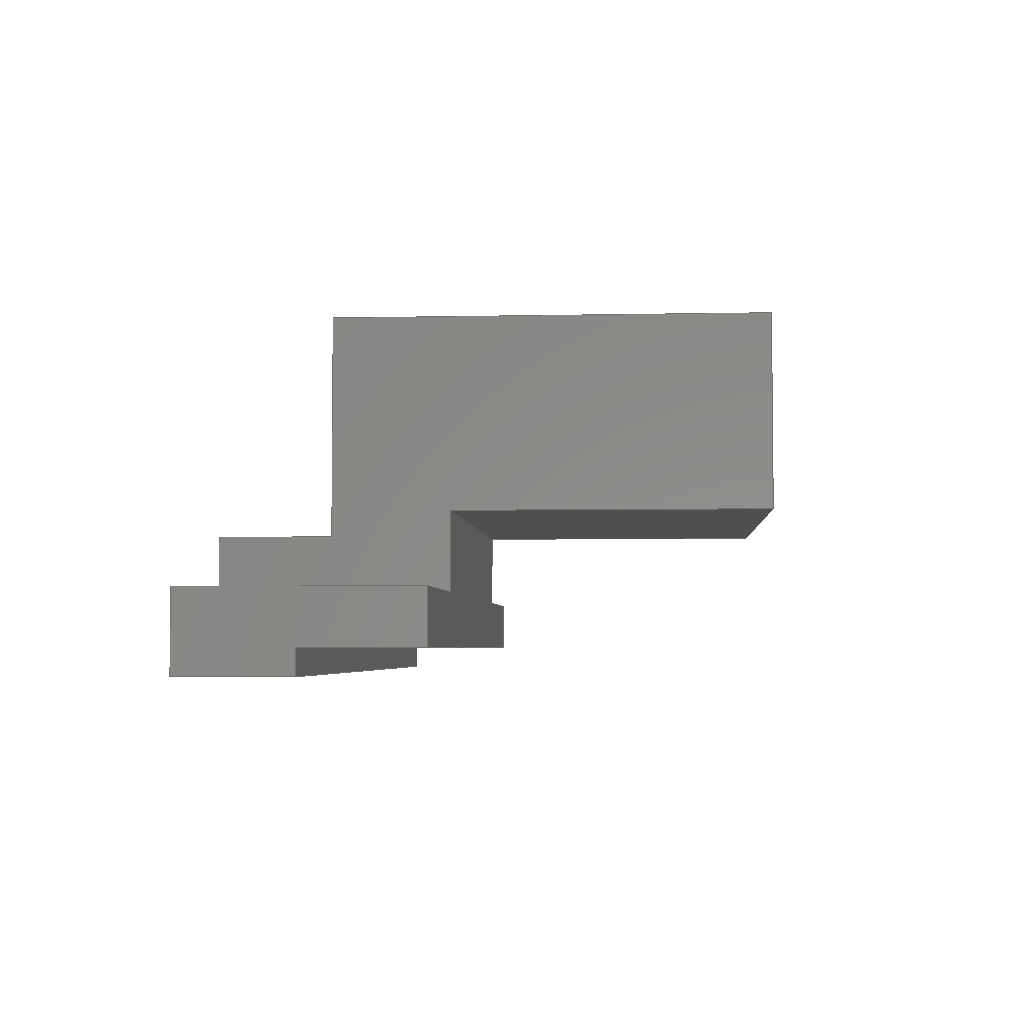
<metadata>
{"format":"step","ext":"step","renderer":"f3d","projection":"perspective","resolution":1024,"background":"white","views":[{"elev":-4.0,"azim":94.0,"up":"+Z"}]}
</metadata>
<code>
ISO-10303-21;
DATA;
#1=MECHANICAL_DESIGN_GEOMETRIC_PRESENTATION_REPRESENTATION('',(#4),#504);
#2=SHAPE_REPRESENTATION_RELATIONSHIP('SRR','None',#511,#3);
#3=ADVANCED_BREP_SHAPE_REPRESENTATION('',(#5),#503);
#4=STYLED_ITEM('',(#520),#5);
#5=MANIFOLD_SOLID_BREP('Body1',#308);
#6=FACE_OUTER_BOUND('',#22,.T.);
#7=FACE_OUTER_BOUND('',#23,.T.);
#8=FACE_OUTER_BOUND('',#24,.T.);
#9=FACE_OUTER_BOUND('',#25,.T.);
#10=FACE_OUTER_BOUND('',#26,.T.);
#11=FACE_OUTER_BOUND('',#27,.T.);
#12=FACE_OUTER_BOUND('',#28,.T.);
#13=FACE_OUTER_BOUND('',#29,.T.);
#14=FACE_OUTER_BOUND('',#30,.T.);
#15=FACE_OUTER_BOUND('',#31,.T.);
#16=FACE_OUTER_BOUND('',#32,.T.);
#17=FACE_OUTER_BOUND('',#33,.T.);
#18=FACE_OUTER_BOUND('',#34,.T.);
#19=FACE_OUTER_BOUND('',#35,.T.);
#20=FACE_OUTER_BOUND('',#36,.T.);
#21=FACE_OUTER_BOUND('',#37,.T.);
#22=EDGE_LOOP('',(#192,#193,#194,#195));
#23=EDGE_LOOP('',(#196,#197,#198,#199));
#24=EDGE_LOOP('',(#200,#201,#202,#203));
#25=EDGE_LOOP('',(#204,#205,#206,#207));
#26=EDGE_LOOP('',(#208,#209,#210,#211,#212,#213,#214,#215));
#27=EDGE_LOOP('',(#216,#217,#218,#219,#220,#221,#222,#223));
#28=EDGE_LOOP('',(#224,#225,#226,#227));
#29=EDGE_LOOP('',(#228,#229,#230,#231));
#30=EDGE_LOOP('',(#232,#233,#234,#235,#236,#237,#238,#239));
#31=EDGE_LOOP('',(#240,#241,#242,#243));
#32=EDGE_LOOP('',(#244,#245,#246,#247));
#33=EDGE_LOOP('',(#248,#249,#250,#251,#252,#253,#254,#255));
#34=EDGE_LOOP('',(#256,#257,#258,#259,#260,#261));
#35=EDGE_LOOP('',(#262,#263,#264,#265,#266,#267));
#36=EDGE_LOOP('',(#268,#269,#270,#271));
#37=EDGE_LOOP('',(#272,#273,#274,#275));
#38=LINE('',#418,#80);
#39=LINE('',#420,#81);
#40=LINE('',#422,#82);
#41=LINE('',#423,#83);
#42=LINE('',#426,#84);
#43=LINE('',#428,#85);
#44=LINE('',#429,#86);
#45=LINE('',#433,#87);
#46=LINE('',#434,#88);
#47=LINE('',#435,#89);
#48=LINE('',#439,#90);
#49=LINE('',#441,#91);
#50=LINE('',#443,#92);
#51=LINE('',#444,#93);
#52=LINE('',#447,#94);
#53=LINE('',#448,#95);
#54=LINE('',#450,#96);
#55=LINE('',#451,#97);
#56=LINE('',#454,#98);
#57=LINE('',#456,#99);
#58=LINE('',#458,#100);
#59=LINE('',#460,#101);
#60=LINE('',#461,#102);
#61=LINE('',#464,#103);
#62=LINE('',#466,#104);
#63=LINE('',#467,#105);
#64=LINE('',#469,#106);
#65=LINE('',#471,#107);
#66=LINE('',#473,#108);
#67=LINE('',#475,#109);
#68=LINE('',#476,#110);
#69=LINE('',#481,#111);
#70=LINE('',#483,#112);
#71=LINE('',#485,#113);
#72=LINE('',#486,#114);
#73=LINE('',#488,#115);
#74=LINE('',#489,#116);
#75=LINE('',#492,#117);
#76=LINE('',#493,#118);
#77=LINE('',#496,#119);
#78=LINE('',#497,#120);
#79=LINE('',#499,#121);
#80=VECTOR('',#342,1);
#81=VECTOR('',#343,1);
#82=VECTOR('',#344,1);
#83=VECTOR('',#345,1);
#84=VECTOR('',#348,1);
#85=VECTOR('',#349,1);
#86=VECTOR('',#350,1);
#87=VECTOR('',#353,1);
#88=VECTOR('',#354,1);
#89=VECTOR('',#355,1);
#90=VECTOR('',#358,1);
#91=VECTOR('',#359,1);
#92=VECTOR('',#360,1);
#93=VECTOR('',#361,1);
#94=VECTOR('',#364,1);
#95=VECTOR('',#365,1);
#96=VECTOR('',#366,1);
#97=VECTOR('',#367,1);
#98=VECTOR('',#370,1);
#99=VECTOR('',#371,1);
#100=VECTOR('',#372,1);
#101=VECTOR('',#373,1);
#102=VECTOR('',#374,1);
#103=VECTOR('',#377,1);
#104=VECTOR('',#378,1);
#105=VECTOR('',#379,1);
#106=VECTOR('',#382,1);
#107=VECTOR('',#385,1);
#108=VECTOR('',#386,1);
#109=VECTOR('',#387,1);
#110=VECTOR('',#388,1);
#111=VECTOR('',#393,1);
#112=VECTOR('',#394,1);
#113=VECTOR('',#395,1);
#114=VECTOR('',#396,1);
#115=VECTOR('',#399,1);
#116=VECTOR('',#400,1);
#117=VECTOR('',#403,1);
#118=VECTOR('',#404,1);
#119=VECTOR('',#407,1);
#120=VECTOR('',#408,1);
#121=VECTOR('',#411,1);
#122=VERTEX_POINT('',#416);
#123=VERTEX_POINT('',#417);
#124=VERTEX_POINT('',#419);
#125=VERTEX_POINT('',#421);
#126=VERTEX_POINT('',#425);
#127=VERTEX_POINT('',#427);
#128=VERTEX_POINT('',#431);
#129=VERTEX_POINT('',#432);
#130=VERTEX_POINT('',#437);
#131=VERTEX_POINT('',#438);
#132=VERTEX_POINT('',#440);
#133=VERTEX_POINT('',#442);
#134=VERTEX_POINT('',#446);
#135=VERTEX_POINT('',#449);
#136=VERTEX_POINT('',#453);
#137=VERTEX_POINT('',#455);
#138=VERTEX_POINT('',#457);
#139=VERTEX_POINT('',#459);
#140=VERTEX_POINT('',#463);
#141=VERTEX_POINT('',#465);
#142=VERTEX_POINT('',#472);
#143=VERTEX_POINT('',#474);
#144=VERTEX_POINT('',#479);
#145=VERTEX_POINT('',#480);
#146=VERTEX_POINT('',#482);
#147=VERTEX_POINT('',#484);
#148=VERTEX_POINT('',#491);
#149=VERTEX_POINT('',#495);
#150=EDGE_CURVE('',#122,#123,#38,.T.);
#151=EDGE_CURVE('',#123,#124,#39,.T.);
#152=EDGE_CURVE('',#125,#124,#40,.T.);
#153=EDGE_CURVE('',#122,#125,#41,.T.);
#154=EDGE_CURVE('',#124,#126,#42,.T.);
#155=EDGE_CURVE('',#126,#127,#43,.T.);
#156=EDGE_CURVE('',#127,#125,#44,.T.);
#157=EDGE_CURVE('',#128,#129,#45,.T.);
#158=EDGE_CURVE('',#123,#128,#46,.T.);
#159=EDGE_CURVE('',#129,#122,#47,.T.);
#160=EDGE_CURVE('',#130,#131,#48,.T.);
#161=EDGE_CURVE('',#132,#130,#49,.T.);
#162=EDGE_CURVE('',#133,#132,#50,.T.);
#163=EDGE_CURVE('',#133,#131,#51,.T.);
#164=EDGE_CURVE('',#131,#134,#52,.T.);
#165=EDGE_CURVE('',#129,#133,#53,.T.);
#166=EDGE_CURVE('',#135,#127,#54,.T.);
#167=EDGE_CURVE('',#134,#135,#55,.T.);
#168=EDGE_CURVE('',#126,#136,#56,.T.);
#169=EDGE_CURVE('',#137,#128,#57,.T.);
#170=EDGE_CURVE('',#137,#138,#58,.T.);
#171=EDGE_CURVE('',#139,#138,#59,.T.);
#172=EDGE_CURVE('',#136,#139,#60,.T.);
#173=EDGE_CURVE('',#138,#140,#61,.T.);
#174=EDGE_CURVE('',#141,#137,#62,.T.);
#175=EDGE_CURVE('',#140,#141,#63,.T.);
#176=EDGE_CURVE('',#135,#136,#64,.T.);
#177=EDGE_CURVE('',#139,#134,#65,.T.);
#178=EDGE_CURVE('',#142,#140,#66,.T.);
#179=EDGE_CURVE('',#143,#142,#67,.T.);
#180=EDGE_CURVE('',#143,#130,#68,.T.);
#181=EDGE_CURVE('',#144,#145,#69,.T.);
#182=EDGE_CURVE('',#144,#146,#70,.T.);
#183=EDGE_CURVE('',#147,#146,#71,.T.);
#184=EDGE_CURVE('',#145,#147,#72,.T.);
#185=EDGE_CURVE('',#132,#147,#73,.T.);
#186=EDGE_CURVE('',#146,#141,#74,.T.);
#187=EDGE_CURVE('',#148,#143,#75,.T.);
#188=EDGE_CURVE('',#148,#145,#76,.T.);
#189=EDGE_CURVE('',#149,#144,#77,.T.);
#190=EDGE_CURVE('',#142,#149,#78,.T.);
#191=EDGE_CURVE('',#149,#148,#79,.T.);
#192=ORIENTED_EDGE('',*,*,#150,.T.);
#193=ORIENTED_EDGE('',*,*,#151,.T.);
#194=ORIENTED_EDGE('',*,*,#152,.F.);
#195=ORIENTED_EDGE('',*,*,#153,.F.);
#196=ORIENTED_EDGE('',*,*,#154,.T.);
#197=ORIENTED_EDGE('',*,*,#155,.T.);
#198=ORIENTED_EDGE('',*,*,#156,.T.);
#199=ORIENTED_EDGE('',*,*,#152,.T.);
#200=ORIENTED_EDGE('',*,*,#157,.F.);
#201=ORIENTED_EDGE('',*,*,#158,.F.);
#202=ORIENTED_EDGE('',*,*,#150,.F.);
#203=ORIENTED_EDGE('',*,*,#159,.F.);
#204=ORIENTED_EDGE('',*,*,#160,.F.);
#205=ORIENTED_EDGE('',*,*,#161,.F.);
#206=ORIENTED_EDGE('',*,*,#162,.F.);
#207=ORIENTED_EDGE('',*,*,#163,.T.);
#208=ORIENTED_EDGE('',*,*,#164,.F.);
#209=ORIENTED_EDGE('',*,*,#163,.F.);
#210=ORIENTED_EDGE('',*,*,#165,.F.);
#211=ORIENTED_EDGE('',*,*,#159,.T.);
#212=ORIENTED_EDGE('',*,*,#153,.T.);
#213=ORIENTED_EDGE('',*,*,#156,.F.);
#214=ORIENTED_EDGE('',*,*,#166,.F.);
#215=ORIENTED_EDGE('',*,*,#167,.F.);
#216=ORIENTED_EDGE('',*,*,#168,.F.);
#217=ORIENTED_EDGE('',*,*,#154,.F.);
#218=ORIENTED_EDGE('',*,*,#151,.F.);
#219=ORIENTED_EDGE('',*,*,#158,.T.);
#220=ORIENTED_EDGE('',*,*,#169,.F.);
#221=ORIENTED_EDGE('',*,*,#170,.T.);
#222=ORIENTED_EDGE('',*,*,#171,.F.);
#223=ORIENTED_EDGE('',*,*,#172,.F.);
#224=ORIENTED_EDGE('',*,*,#173,.F.);
#225=ORIENTED_EDGE('',*,*,#170,.F.);
#226=ORIENTED_EDGE('',*,*,#174,.F.);
#227=ORIENTED_EDGE('',*,*,#175,.F.);
#228=ORIENTED_EDGE('',*,*,#166,.T.);
#229=ORIENTED_EDGE('',*,*,#155,.F.);
#230=ORIENTED_EDGE('',*,*,#168,.T.);
#231=ORIENTED_EDGE('',*,*,#176,.F.);
#232=ORIENTED_EDGE('',*,*,#160,.T.);
#233=ORIENTED_EDGE('',*,*,#164,.T.);
#234=ORIENTED_EDGE('',*,*,#177,.F.);
#235=ORIENTED_EDGE('',*,*,#171,.T.);
#236=ORIENTED_EDGE('',*,*,#173,.T.);
#237=ORIENTED_EDGE('',*,*,#178,.F.);
#238=ORIENTED_EDGE('',*,*,#179,.F.);
#239=ORIENTED_EDGE('',*,*,#180,.T.);
#240=ORIENTED_EDGE('',*,*,#167,.T.);
#241=ORIENTED_EDGE('',*,*,#176,.T.);
#242=ORIENTED_EDGE('',*,*,#172,.T.);
#243=ORIENTED_EDGE('',*,*,#177,.T.);
#244=ORIENTED_EDGE('',*,*,#181,.F.);
#245=ORIENTED_EDGE('',*,*,#182,.T.);
#246=ORIENTED_EDGE('',*,*,#183,.F.);
#247=ORIENTED_EDGE('',*,*,#184,.F.);
#248=ORIENTED_EDGE('',*,*,#162,.T.);
#249=ORIENTED_EDGE('',*,*,#185,.T.);
#250=ORIENTED_EDGE('',*,*,#183,.T.);
#251=ORIENTED_EDGE('',*,*,#186,.T.);
#252=ORIENTED_EDGE('',*,*,#174,.T.);
#253=ORIENTED_EDGE('',*,*,#169,.T.);
#254=ORIENTED_EDGE('',*,*,#157,.T.);
#255=ORIENTED_EDGE('',*,*,#165,.T.);
#256=ORIENTED_EDGE('',*,*,#161,.T.);
#257=ORIENTED_EDGE('',*,*,#180,.F.);
#258=ORIENTED_EDGE('',*,*,#187,.F.);
#259=ORIENTED_EDGE('',*,*,#188,.T.);
#260=ORIENTED_EDGE('',*,*,#184,.T.);
#261=ORIENTED_EDGE('',*,*,#185,.F.);
#262=ORIENTED_EDGE('',*,*,#175,.T.);
#263=ORIENTED_EDGE('',*,*,#186,.F.);
#264=ORIENTED_EDGE('',*,*,#182,.F.);
#265=ORIENTED_EDGE('',*,*,#189,.F.);
#266=ORIENTED_EDGE('',*,*,#190,.F.);
#267=ORIENTED_EDGE('',*,*,#178,.T.);
#268=ORIENTED_EDGE('',*,*,#181,.T.);
#269=ORIENTED_EDGE('',*,*,#188,.F.);
#270=ORIENTED_EDGE('',*,*,#191,.F.);
#271=ORIENTED_EDGE('',*,*,#189,.T.);
#272=ORIENTED_EDGE('',*,*,#191,.T.);
#273=ORIENTED_EDGE('',*,*,#187,.T.);
#274=ORIENTED_EDGE('',*,*,#179,.T.);
#275=ORIENTED_EDGE('',*,*,#190,.T.);
#276=PLANE('',#322);
#277=PLANE('',#323);
#278=PLANE('',#324);
#279=PLANE('',#325);
#280=PLANE('',#326);
#281=PLANE('',#327);
#282=PLANE('',#328);
#283=PLANE('',#329);
#284=PLANE('',#330);
#285=PLANE('',#331);
#286=PLANE('',#332);
#287=PLANE('',#333);
#288=PLANE('',#334);
#289=PLANE('',#335);
#290=PLANE('',#336);
#291=PLANE('',#337);
#292=ADVANCED_FACE('',(#6),#276,.T.);
#293=ADVANCED_FACE('',(#7),#277,.T.);
#294=ADVANCED_FACE('',(#8),#278,.F.);
#295=ADVANCED_FACE('',(#9),#279,.F.);
#296=ADVANCED_FACE('',(#10),#280,.F.);
#297=ADVANCED_FACE('',(#11),#281,.F.);
#298=ADVANCED_FACE('',(#12),#282,.F.);
#299=ADVANCED_FACE('',(#13),#283,.F.);
#300=ADVANCED_FACE('',(#14),#284,.T.);
#301=ADVANCED_FACE('',(#15),#285,.T.);
#302=ADVANCED_FACE('',(#16),#286,.T.);
#303=ADVANCED_FACE('',(#17),#287,.T.);
#304=ADVANCED_FACE('',(#18),#288,.T.);
#305=ADVANCED_FACE('',(#19),#289,.T.);
#306=ADVANCED_FACE('',(#20),#290,.T.);
#307=ADVANCED_FACE('',(#21),#291,.F.);
#308=CLOSED_SHELL('',(#292,#293,#294,#295,#296,#297,#298,#299,#300,#301,
#302,#303,#304,#305,#306,#307));
#309=DERIVED_UNIT_ELEMENT(#311,1);
#310=DERIVED_UNIT_ELEMENT(#506,3);
#311=(
MASS_UNIT()
NAMED_UNIT(*)
SI_UNIT(.KILO.,.GRAM.)
);
#312=DERIVED_UNIT((#309,#310));
#313=MEASURE_REPRESENTATION_ITEM('density measure',
POSITIVE_RATIO_MEASURE(7850),#312);
#314=PROPERTY_DEFINITION_REPRESENTATION(#319,#316);
#315=PROPERTY_DEFINITION_REPRESENTATION(#320,#317);
#316=REPRESENTATION('material name',(#318),#503);
#317=REPRESENTATION('density',(#313),#503);
#318=DESCRIPTIVE_REPRESENTATION_ITEM('Steel','Steel');
#319=PROPERTY_DEFINITION('material property','material name',#513);
#320=PROPERTY_DEFINITION('material property','density of part',#513);
#321=AXIS2_PLACEMENT_3D('placement',#414,#338,#339);
#322=AXIS2_PLACEMENT_3D('',#415,#340,#341);
#323=AXIS2_PLACEMENT_3D('',#424,#346,#347);
#324=AXIS2_PLACEMENT_3D('',#430,#351,#352);
#325=AXIS2_PLACEMENT_3D('',#436,#356,#357);
#326=AXIS2_PLACEMENT_3D('',#445,#362,#363);
#327=AXIS2_PLACEMENT_3D('',#452,#368,#369);
#328=AXIS2_PLACEMENT_3D('',#462,#375,#376);
#329=AXIS2_PLACEMENT_3D('',#468,#380,#381);
#330=AXIS2_PLACEMENT_3D('',#470,#383,#384);
#331=AXIS2_PLACEMENT_3D('',#477,#389,#390);
#332=AXIS2_PLACEMENT_3D('',#478,#391,#392);
#333=AXIS2_PLACEMENT_3D('',#487,#397,#398);
#334=AXIS2_PLACEMENT_3D('',#490,#401,#402);
#335=AXIS2_PLACEMENT_3D('',#494,#405,#406);
#336=AXIS2_PLACEMENT_3D('',#498,#409,#410);
#337=AXIS2_PLACEMENT_3D('',#500,#412,#413);
#338=DIRECTION('axis',(0,0,1));
#339=DIRECTION('refdir',(1,0,0));
#340=DIRECTION('center_axis',(0,1,0));
#341=DIRECTION('ref_axis',(-1,0,0));
#342=DIRECTION('',(-1,0,0));
#343=DIRECTION('',(0,0,1));
#344=DIRECTION('',(-1,0,0));
#345=DIRECTION('',(0,0,1));
#346=DIRECTION('center_axis',(0,0,1));
#347=DIRECTION('ref_axis',(1,0,0));
#348=DIRECTION('',(0,-1,0));
#349=DIRECTION('',(1,0,0));
#350=DIRECTION('',(0,1,0));
#351=DIRECTION('center_axis',(0,0,1));
#352=DIRECTION('ref_axis',(1,0,0));
#353=DIRECTION('',(1,0,0));
#354=DIRECTION('',(0,-1,0));
#355=DIRECTION('',(0,1,0));
#356=DIRECTION('center_axis',(0,0,-1));
#357=DIRECTION('ref_axis',(1,0,0));
#358=DIRECTION('',(-1,0,0));
#359=DIRECTION('',(0,-1,0));
#360=DIRECTION('',(1,0,0));
#361=DIRECTION('',(0,-1,0));
#362=DIRECTION('center_axis',(-1,0,0));
#363=DIRECTION('ref_axis',(0,0,-1));
#364=DIRECTION('',(0,0,1));
#365=DIRECTION('',(0,0,-1));
#366=DIRECTION('',(0,0,1));
#367=DIRECTION('',(0,1,0));
#368=DIRECTION('center_axis',(1,0,0));
#369=DIRECTION('ref_axis',(0,0,1));
#370=DIRECTION('',(0,0,-1));
#371=DIRECTION('',(0,0,1));
#372=DIRECTION('',(0,-1,0));
#373=DIRECTION('',(0,0,-1));
#374=DIRECTION('',(0,-1,0));
#375=DIRECTION('center_axis',(0,0,-1));
#376=DIRECTION('ref_axis',(1,0,0));
#377=DIRECTION('',(-1,0,0));
#378=DIRECTION('',(1,0,0));
#379=DIRECTION('',(0,1,0));
#380=DIRECTION('center_axis',(0,1,0));
#381=DIRECTION('ref_axis',(-1,0,0));
#382=DIRECTION('',(-1,0,0));
#383=DIRECTION('center_axis',(0,-1,0));
#384=DIRECTION('ref_axis',(1,0,0));
#385=DIRECTION('',(1,0,0));
#386=DIRECTION('',(0,0,1));
#387=DIRECTION('',(-1,0,0));
#388=DIRECTION('',(0,0,1));
#389=DIRECTION('center_axis',(0,0,1));
#390=DIRECTION('ref_axis',(1,0,0));
#391=DIRECTION('center_axis',(0,0,-1));
#392=DIRECTION('ref_axis',(-1,0,0));
#393=DIRECTION('',(1,0,0));
#394=DIRECTION('',(0,1,0));
#395=DIRECTION('',(-1,0,0));
#396=DIRECTION('',(0,1,0));
#397=DIRECTION('center_axis',(0,1,0));
#398=DIRECTION('ref_axis',(0,0,1));
#399=DIRECTION('',(0,0,-1));
#400=DIRECTION('',(0,0,1));
#401=DIRECTION('center_axis',(1,0,0));
#402=DIRECTION('ref_axis',(0,1,0));
#403=DIRECTION('',(0,-1,0));
#404=DIRECTION('',(0,0,1));
#405=DIRECTION('center_axis',(-1,0,0));
#406=DIRECTION('ref_axis',(0,-1,0));
#407=DIRECTION('',(0,0,1));
#408=DIRECTION('',(0,1,0));
#409=DIRECTION('center_axis',(0,1,0));
#410=DIRECTION('ref_axis',(-1,0,0));
#411=DIRECTION('',(1,0,0));
#412=DIRECTION('center_axis',(0,0,1));
#413=DIRECTION('ref_axis',(1,0,0));
#414=CARTESIAN_POINT('',(0,0,0));
#415=CARTESIAN_POINT('Origin',(0.8,1.7,2.825));
#416=CARTESIAN_POINT('',(0.8,1.7,2.825));
#417=CARTESIAN_POINT('',(-0.8,1.7,2.825));
#418=CARTESIAN_POINT('',(0.8,1.7,2.825));
#419=CARTESIAN_POINT('',(-0.8,1.7,3.425));
#420=CARTESIAN_POINT('',(-0.8,1.7,2.825));
#421=CARTESIAN_POINT('',(0.8,1.7,3.425));
#422=CARTESIAN_POINT('',(0.8,1.7,3.425));
#423=CARTESIAN_POINT('',(0.8,1.7,2.825));
#424=CARTESIAN_POINT('Origin',(0,0.533,3.425));
#425=CARTESIAN_POINT('',(-0.8,0.35,3.425));
#426=CARTESIAN_POINT('',(-0.8,1.7,3.425));
#427=CARTESIAN_POINT('',(0.8,0.35,3.425));
#428=CARTESIAN_POINT('',(-0.8,0.35,3.425));
#429=CARTESIAN_POINT('',(0.8,0.35,3.425));
#430=CARTESIAN_POINT('Origin',(0,0.533,2.825));
#431=CARTESIAN_POINT('',(-0.8,0.716,2.825));
#432=CARTESIAN_POINT('',(0.8,0.716,2.825));
#433=CARTESIAN_POINT('',(1.4,0.716,2.825));
#434=CARTESIAN_POINT('',(-0.8,1.7,2.825));
#435=CARTESIAN_POINT('',(0.8,0.35,2.825));
#436=CARTESIAN_POINT('Origin',(0.8,0.716,2.575));
#437=CARTESIAN_POINT('',(1.4,0,2.575));
#438=CARTESIAN_POINT('',(0.8,0,2.575));
#439=CARTESIAN_POINT('',(-0.3,0,2.575));
#440=CARTESIAN_POINT('',(1.4,0.716,2.575));
#441=CARTESIAN_POINT('',(1.4,0.358,2.575));
#442=CARTESIAN_POINT('',(0.8,0.716,2.575));
#443=CARTESIAN_POINT('',(0.4,0.716,2.575));
#444=CARTESIAN_POINT('',(0.8,0.716,2.575));
#445=CARTESIAN_POINT('Origin',(0.8,0.716,2.825));
#446=CARTESIAN_POINT('',(0.8,0,2.745));
#447=CARTESIAN_POINT('',(0.8,0,2.575));
#448=CARTESIAN_POINT('',(0.8,0.716,2.72));
#449=CARTESIAN_POINT('',(0.8,0.35,2.745));
#450=CARTESIAN_POINT('',(0.8,0.35,2.825));
#451=CARTESIAN_POINT('',(0.8,0.4455,2.745));
#452=CARTESIAN_POINT('Origin',(-0.8,0.716,2.575));
#453=CARTESIAN_POINT('',(-0.8,0.35,2.745));
#454=CARTESIAN_POINT('',(-0.8,0.35,2.595));
#455=CARTESIAN_POINT('',(-0.8,0.716,2.575));
#456=CARTESIAN_POINT('',(-0.8,0.716,2.595));
#457=CARTESIAN_POINT('',(-0.8,0,2.575));
#458=CARTESIAN_POINT('',(-0.8,0.716,2.575));
#459=CARTESIAN_POINT('',(-0.8,0,2.745));
#460=CARTESIAN_POINT('',(-0.8,0,2.45));
#461=CARTESIAN_POINT('',(-0.8,0.4455,2.745));
#462=CARTESIAN_POINT('Origin',(-1.4,0.716,2.575));
#463=CARTESIAN_POINT('',(-1.4,0,2.575));
#464=CARTESIAN_POINT('',(-1.4,0,2.575));
#465=CARTESIAN_POINT('',(-1.4,0.716,2.575));
#466=CARTESIAN_POINT('',(-0.7,0.716,2.575));
#467=CARTESIAN_POINT('',(-1.4,0.533,2.575));
#468=CARTESIAN_POINT('Origin',(1.043e-08,0.35,2.615));
#469=CARTESIAN_POINT('',(-1.4,0.35,2.745));
#470=CARTESIAN_POINT('Origin',(-1.4,0,2.325));
#471=CARTESIAN_POINT('',(1.4,0,2.745));
#472=CARTESIAN_POINT('',(-1.4,0,2.325));
#473=CARTESIAN_POINT('',(-1.4,0,2.325));
#474=CARTESIAN_POINT('',(1.4,0,2.325));
#475=CARTESIAN_POINT('',(1.4,0,2.325));
#476=CARTESIAN_POINT('',(1.4,0,2.325));
#477=CARTESIAN_POINT('Origin',(0,0.175,2.745));
#478=CARTESIAN_POINT('Origin',(1.4,0.35,2.405));
#479=CARTESIAN_POINT('',(-1.4,0.35,2.405));
#480=CARTESIAN_POINT('',(1.4,0.35,2.405));
#481=CARTESIAN_POINT('',(1.4,0.35,2.405));
#482=CARTESIAN_POINT('',(-1.4,0.716,2.405));
#483=CARTESIAN_POINT('',(-1.4,0.35,2.405));
#484=CARTESIAN_POINT('',(1.4,0.716,2.405));
#485=CARTESIAN_POINT('',(1.4,0.716,2.405));
#486=CARTESIAN_POINT('',(1.4,0.35,2.405));
#487=CARTESIAN_POINT('Origin',(1.043e-08,0.716,2.615));
#488=CARTESIAN_POINT('',(1.4,0.716,2.745));
#489=CARTESIAN_POINT('',(-1.4,0.716,2.825));
#490=CARTESIAN_POINT('Origin',(1.4,0,2.325));
#491=CARTESIAN_POINT('',(1.4,0.35,2.325));
#492=CARTESIAN_POINT('',(1.4,0.35,2.325));
#493=CARTESIAN_POINT('',(1.4,0.35,2.325));
#494=CARTESIAN_POINT('Origin',(-1.4,0.35,2.325));
#495=CARTESIAN_POINT('',(-1.4,0.35,2.325));
#496=CARTESIAN_POINT('',(-1.4,0.35,2.325));
#497=CARTESIAN_POINT('',(-1.4,0,2.325));
#498=CARTESIAN_POINT('Origin',(1.4,0.35,2.325));
#499=CARTESIAN_POINT('',(-1.4,0.35,2.325));
#500=CARTESIAN_POINT('Origin',(0,0.175,2.325));
#501=UNCERTAINTY_MEASURE_WITH_UNIT(LENGTH_MEASURE(0.001),#505,
'DISTANCE_ACCURACY_VALUE',
'Maximum model space distance between geometric entities at asserted c
onnectivities');
#502=UNCERTAINTY_MEASURE_WITH_UNIT(LENGTH_MEASURE(0.001),#505,
'DISTANCE_ACCURACY_VALUE',
'Maximum model space distance between geometric entities at asserted c
onnectivities');
#503=(
GEOMETRIC_REPRESENTATION_CONTEXT(3)
GLOBAL_UNCERTAINTY_ASSIGNED_CONTEXT((#501))
GLOBAL_UNIT_ASSIGNED_CONTEXT((#505,#507,#508))
REPRESENTATION_CONTEXT('','3D')
);
#504=(
GEOMETRIC_REPRESENTATION_CONTEXT(3)
GLOBAL_UNCERTAINTY_ASSIGNED_CONTEXT((#502))
GLOBAL_UNIT_ASSIGNED_CONTEXT((#505,#507,#508))
REPRESENTATION_CONTEXT('','3D')
);
#505=(
LENGTH_UNIT()
NAMED_UNIT(*)
SI_UNIT(.CENTI.,.METRE.)
);
#506=(
LENGTH_UNIT()
NAMED_UNIT(*)
SI_UNIT($,.METRE.)
);
#507=(
NAMED_UNIT(*)
PLANE_ANGLE_UNIT()
SI_UNIT($,.RADIAN.)
);
#508=(
NAMED_UNIT(*)
SI_UNIT($,.STERADIAN.)
SOLID_ANGLE_UNIT()
);
#509=SHAPE_DEFINITION_REPRESENTATION(#510,#511);
#510=PRODUCT_DEFINITION_SHAPE('',$,#513);
#511=SHAPE_REPRESENTATION('',(#321),#503);
#512=PRODUCT_DEFINITION_CONTEXT('part definition',#517,'design');
#513=PRODUCT_DEFINITION('Connector','Connector',#514,#512);
#514=PRODUCT_DEFINITION_FORMATION('',$,#519);
#515=PRODUCT_RELATED_PRODUCT_CATEGORY('Connector','Connector',(#519));
#516=APPLICATION_PROTOCOL_DEFINITION('international standard',
'automotive_design',2009,#517);
#517=APPLICATION_CONTEXT(
'Core Data for Automotive Mechanical Design Process');
#518=PRODUCT_CONTEXT('part definition',#517,'mechanical');
#519=PRODUCT('Connector','Connector',$,(#518));
#520=PRESENTATION_STYLE_ASSIGNMENT((#521));
#521=SURFACE_STYLE_USAGE(.BOTH.,#522);
#522=SURFACE_SIDE_STYLE('',(#523));
#523=SURFACE_STYLE_FILL_AREA(#524);
#524=FILL_AREA_STYLE('Steel - Satin',(#525));
#525=FILL_AREA_STYLE_COLOUR('Steel - Satin',#526);
#526=COLOUR_RGB('Steel - Satin',0.6275,0.6275,0.6275);
ENDSEC;
END-ISO-10303-21;

</code>
